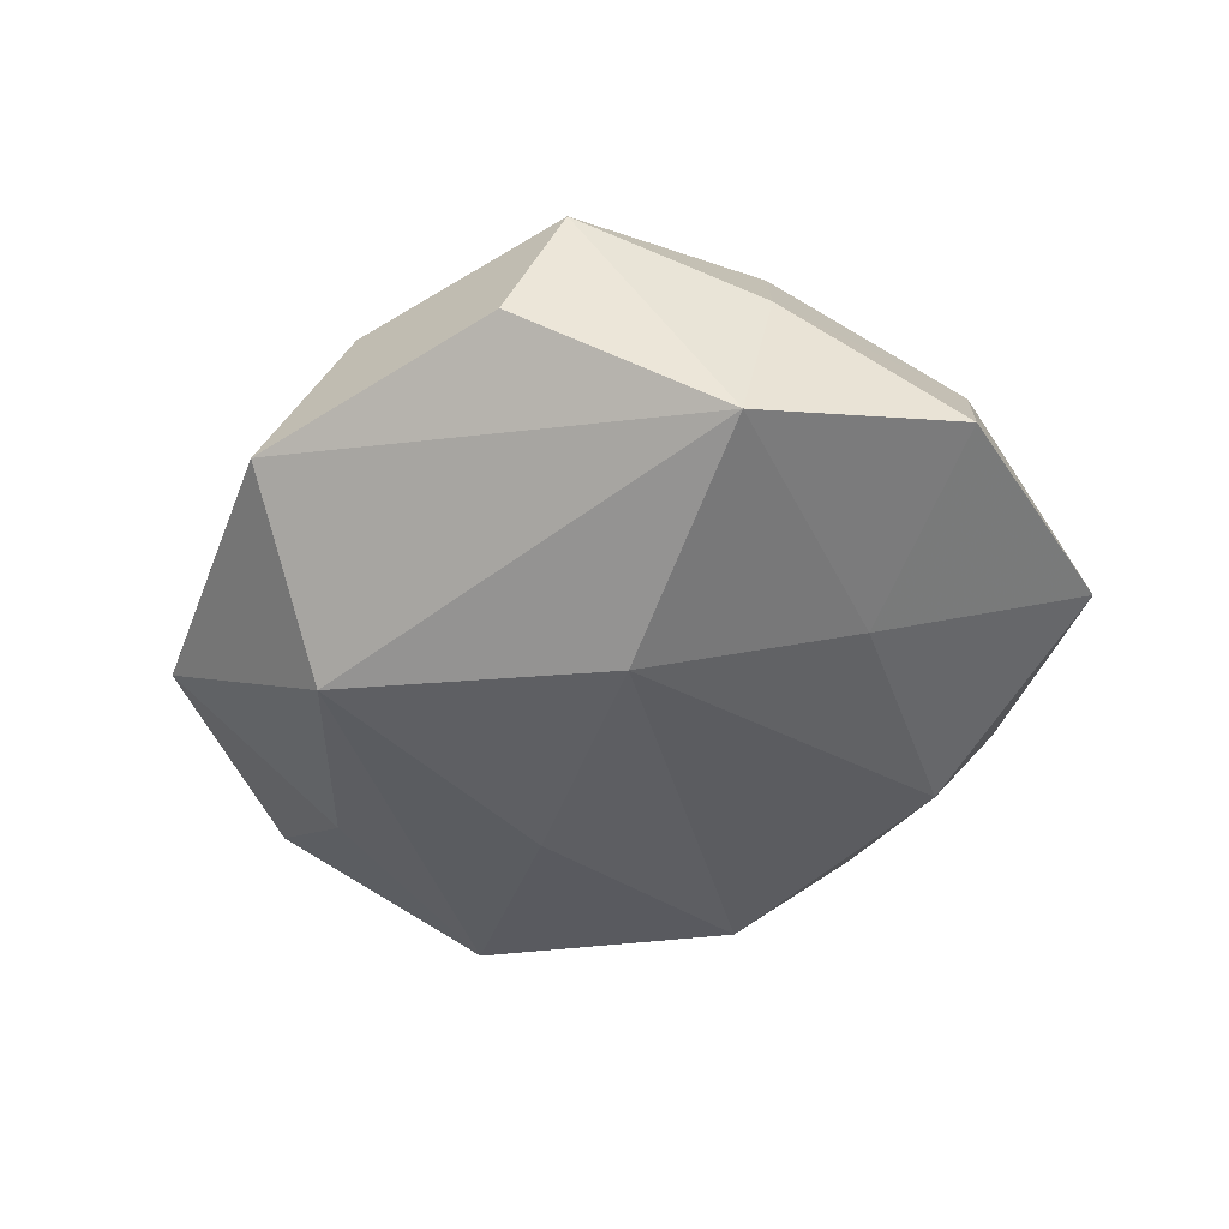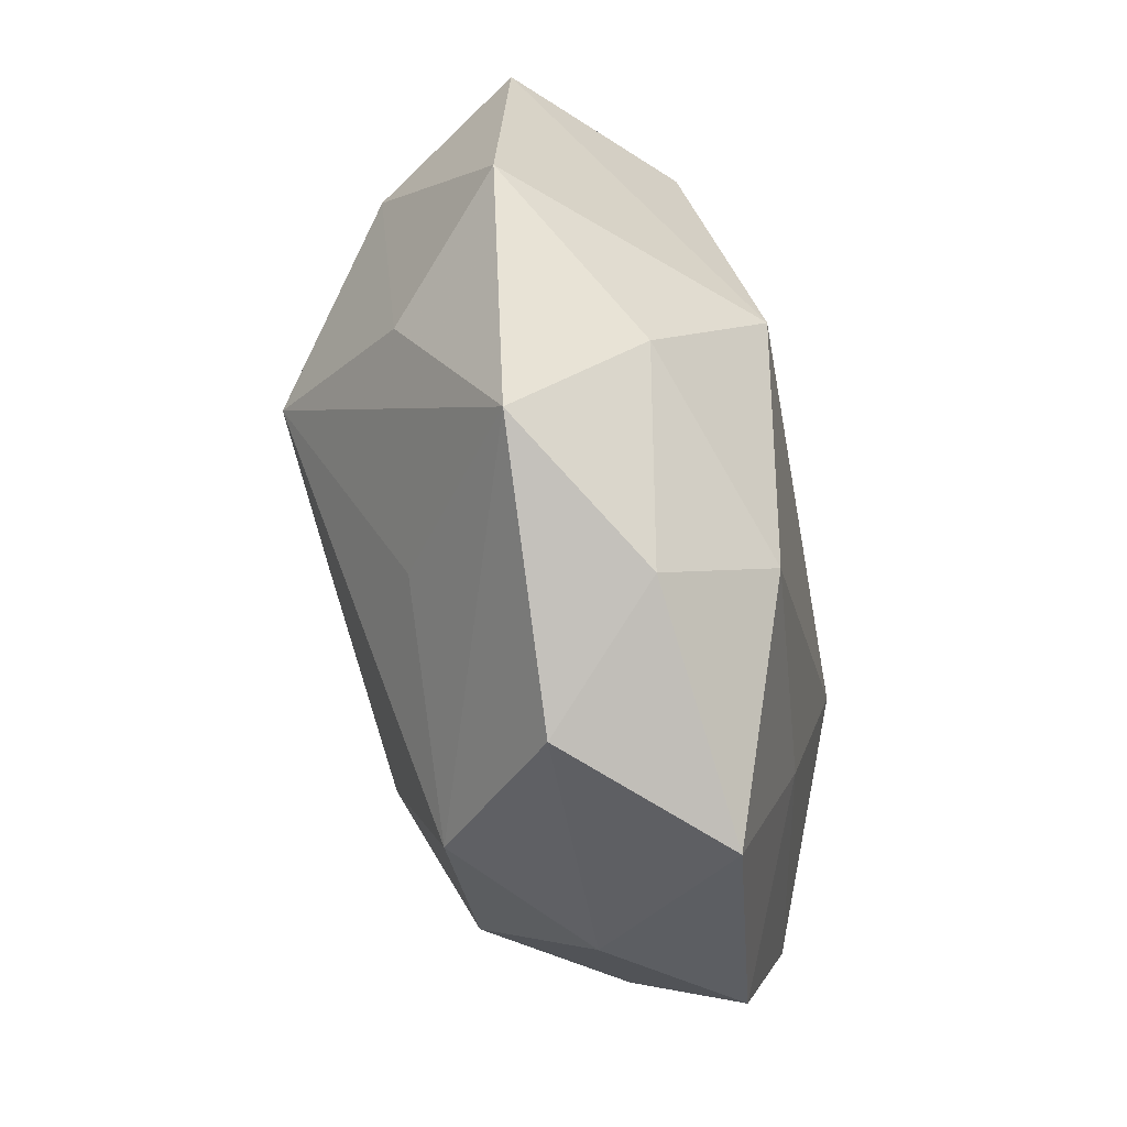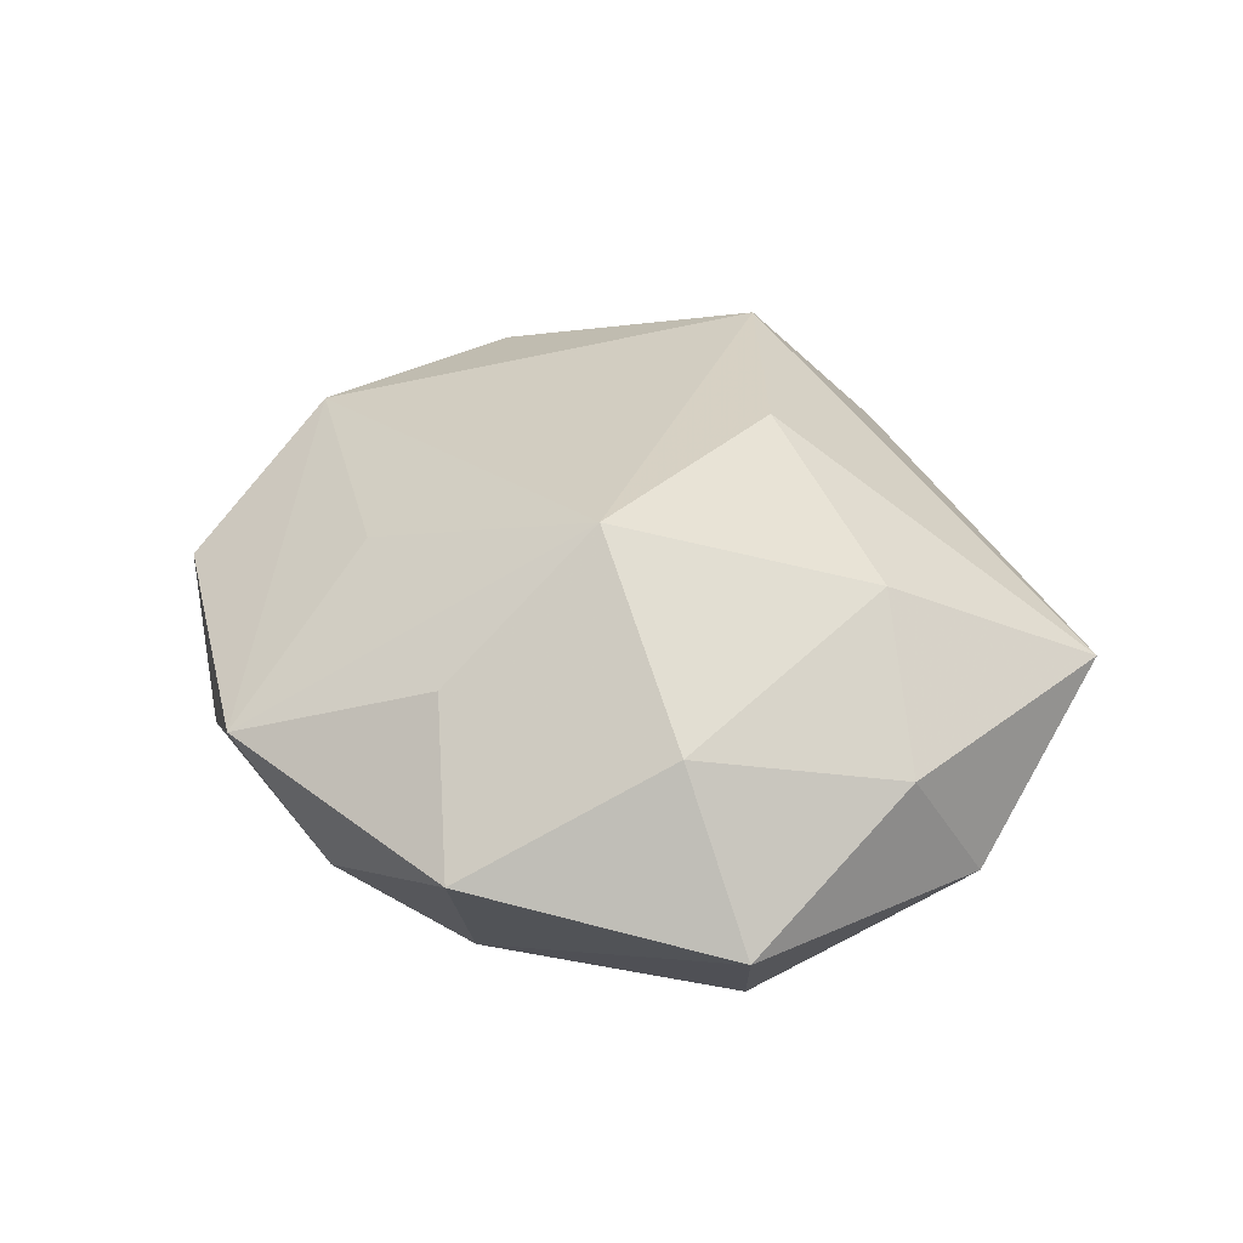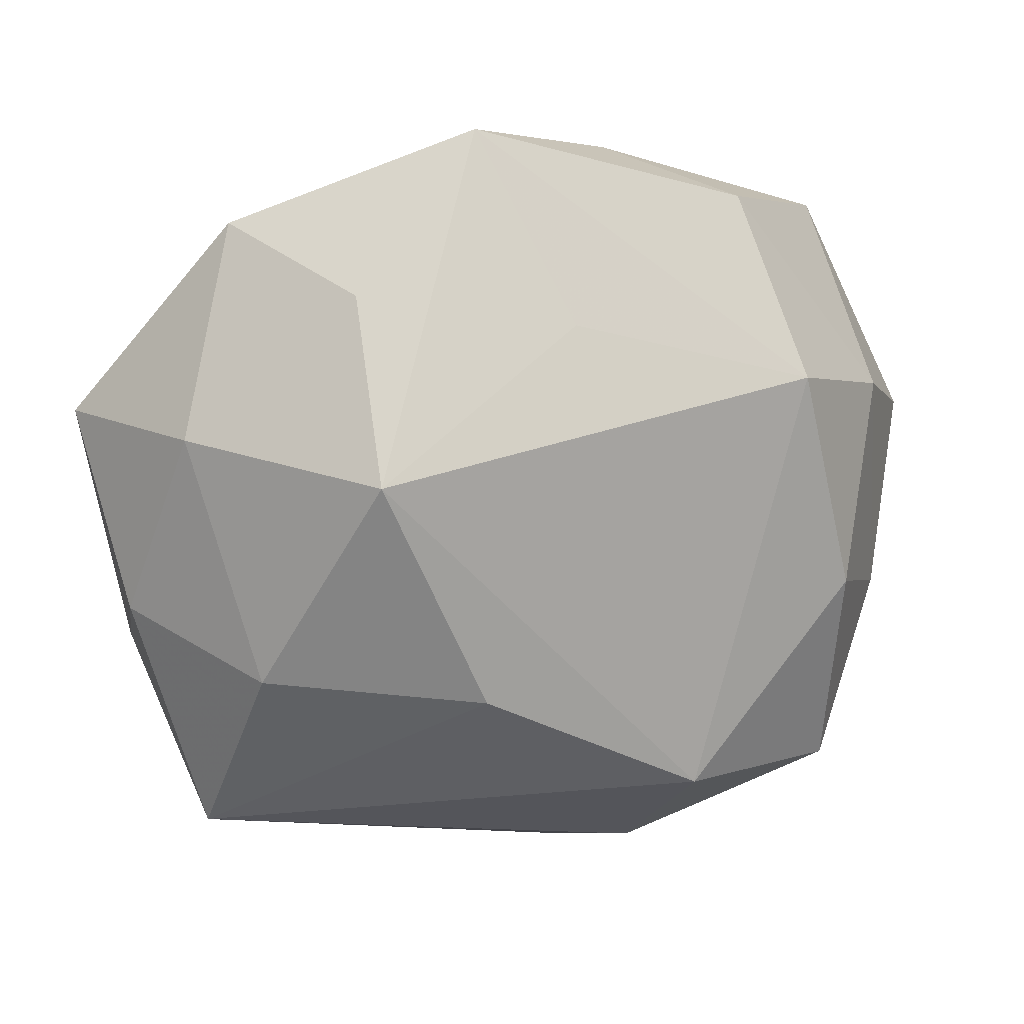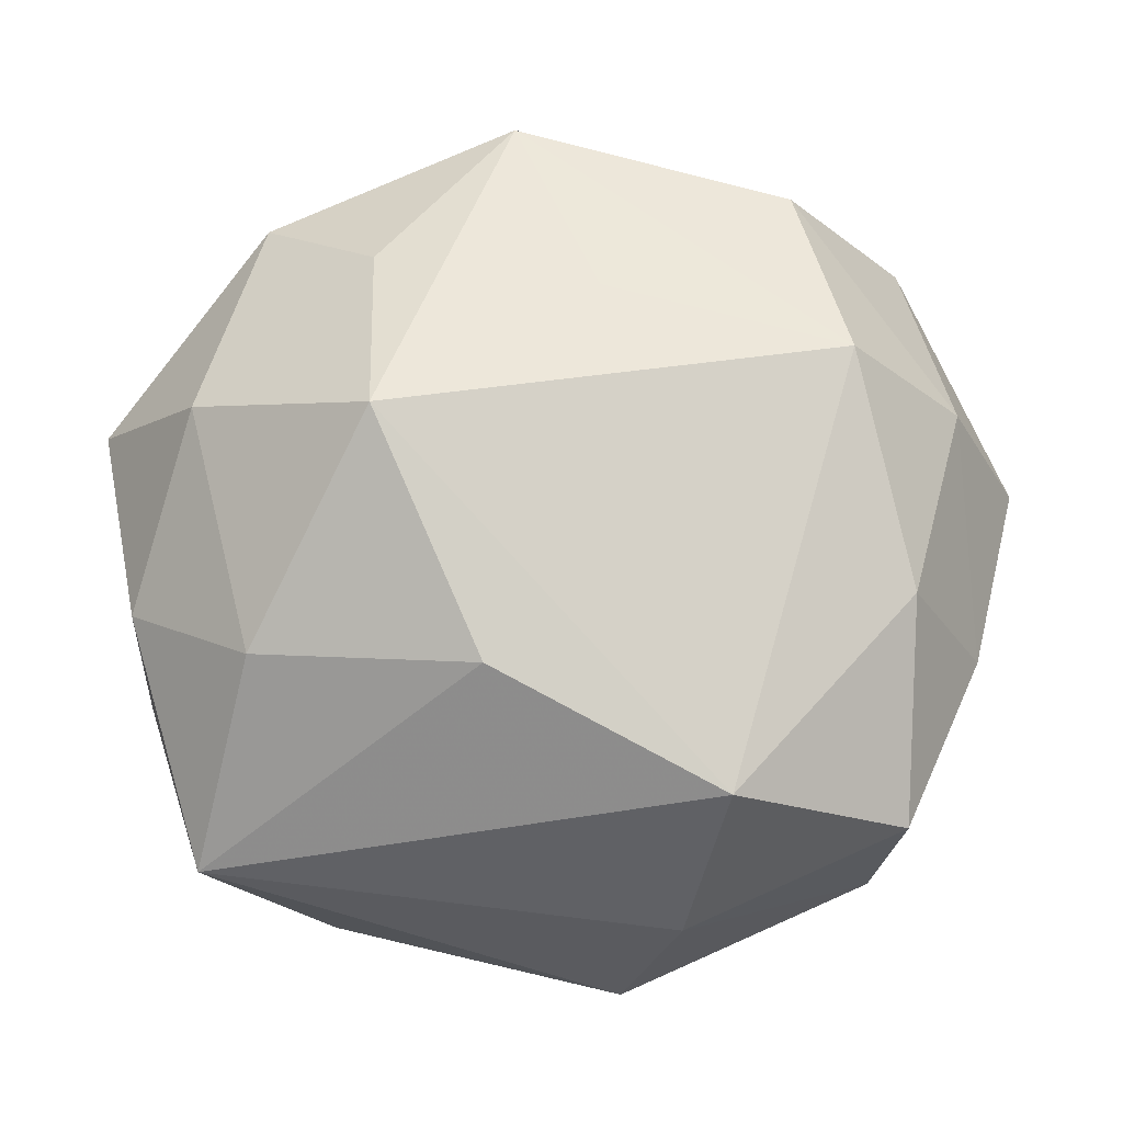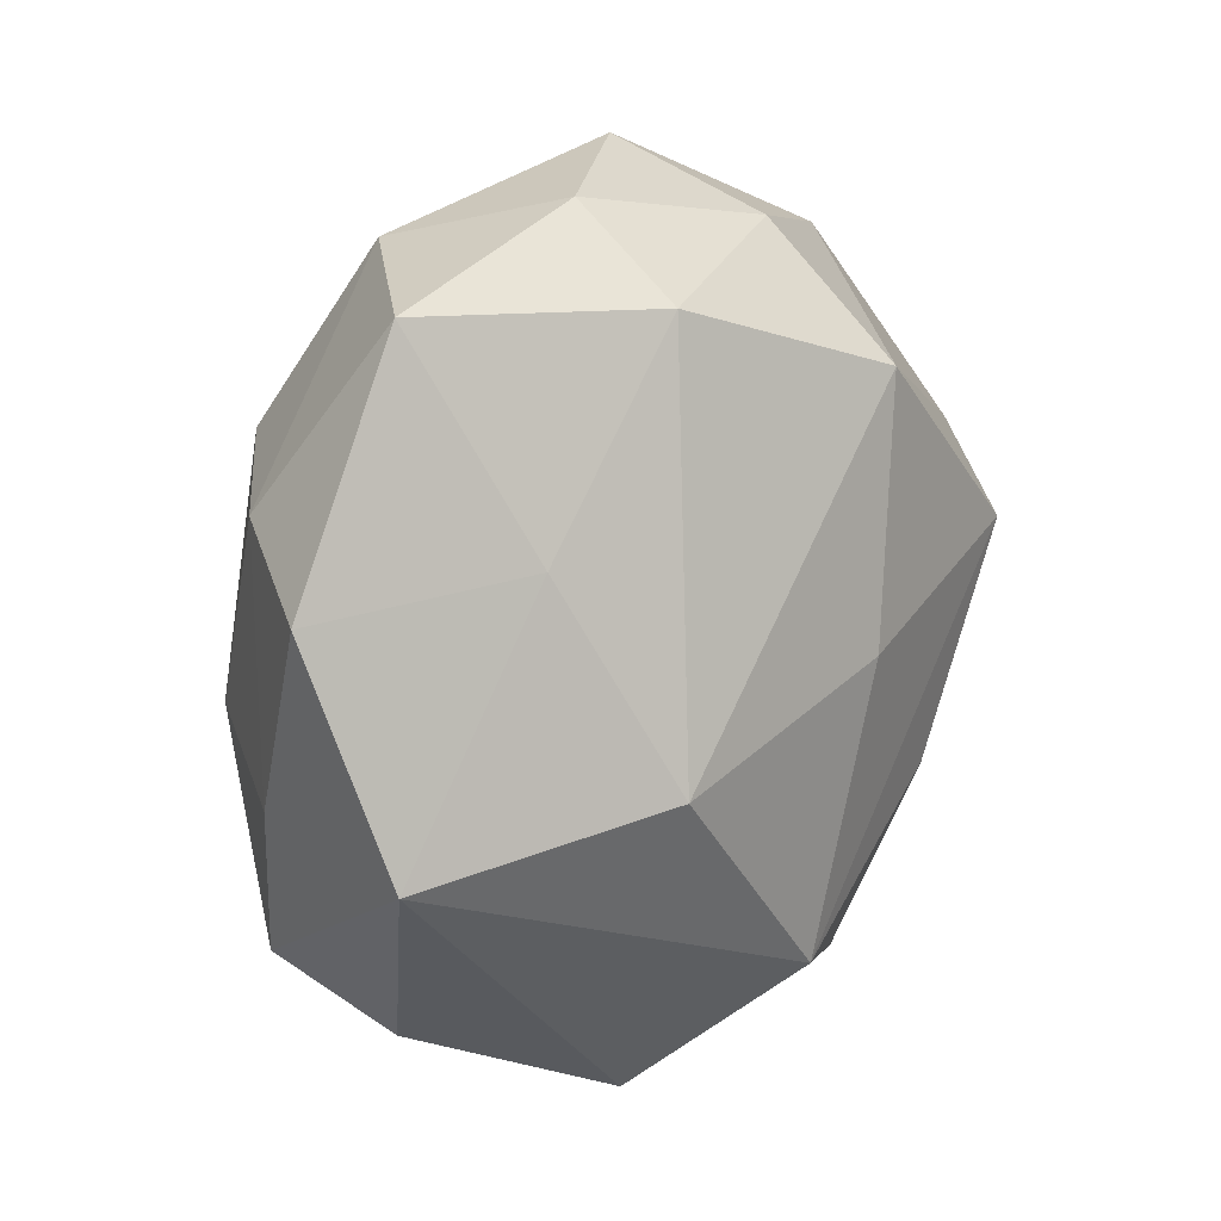
<metadata>
{"format":"obj","ext":"obj","renderer":"f3d","projection":"perspective","resolution":1024,"background":"white","views":[{"elev":-41.3,"azim":56.6,"up":"+Z"},{"elev":77.2,"azim":78.2,"up":"+Y"},{"elev":32.8,"azim":-118.9,"up":"+Z"},{"elev":19.5,"azim":-11.1,"up":"+Y"},{"elev":-6.8,"azim":-0.2,"up":"+Y"},{"elev":12.9,"azim":131.5,"up":"+Y"}]}
</metadata>
<code>
v -0.0102 -0.001837 -0.02466
v 0.02891 0.01168 -0.01715
v -0.03884 0.01549 0.01251
v 0.04262 0.01566 0.006372
v 0.01205 0.03337 -0.01769
v 0.006554 -0.04634 -0.006058
v -0.01914 0.01347 0.02706
v 0.03312 -0.03429 -0.001534
v 0.03014 0.02075 0.01927
v -0.05036 0.01475 -0.003777
v -0.01973 0.03125 0.01394
v -0.02684 -0.01724 -0.0183
v 0.04482 -0.01068 0.00298
v -0.003499 -0.03213 -0.02209
v -0.02485 -0.03911 -0.008448
v -0.005042 0.04741 0.005607
v 0.01692 -0.02546 0.02433
v 0.04494 -0.01499 -0.01433
v -0.01078 0.03981 -0.009666
v 0.03579 -0.02857 0.01289
v 0.01258 -0.03906 0.009721
v 0.004021 0.02762 0.01734
v 0.02482 0.03912 0.007685
v 0.03812 0.03416 -0.008004
v -0.04563 -0.006029 0.006703
v -0.00775 -0.01253 0.02656
v 0.05047 0.008788 -0.007524
v -0.04539 -0.01488 -0.007324
v -0.03191 -0.01109 0.01948
v -0.03224 0.03705 0.001248
v 0.01204 0.04274 -0.00521
v 0.03637 -0.00463 0.01776
v -0.03784 0.00731 -0.01949
v -0.01443 0.02585 -0.02294
v 0.01879 -0.01018 -0.02501
v -0.038 -0.03304 0.007959
f 8 18 20
f 10 34 33
f 35 18 14
f 30 34 10
f 5 35 34
f 23 16 9
f 7 9 22
f 22 16 7
f 9 16 22
f 17 9 7
f 14 18 6
f 18 8 6
f 14 33 1
f 1 33 34
f 1 35 14
f 34 35 1
f 14 6 15
f 15 6 36
f 4 27 24
f 24 23 4
f 4 23 9
f 3 30 10
f 10 25 3
f 7 16 11
f 16 30 11
f 11 3 7
f 30 3 11
f 34 30 19
f 19 30 16
f 19 5 34
f 2 5 24
f 35 5 2
f 24 27 2
f 18 35 2
f 2 27 18
f 29 25 36
f 7 3 29
f 29 3 25
f 21 17 36
f 36 6 21
f 20 17 21
f 21 8 20
f 21 6 8
f 12 33 14
f 14 15 12
f 28 15 36
f 10 33 28
f 33 12 28
f 28 12 15
f 28 25 10
f 36 25 28
f 27 4 13
f 20 18 13
f 18 27 13
f 31 19 16
f 5 19 31
f 24 5 31
f 31 23 24
f 16 23 31
f 36 17 26
f 26 29 36
f 26 17 7
f 7 29 26
f 20 13 32
f 32 13 4
f 32 4 9
f 32 17 20
f 9 17 32

</code>
